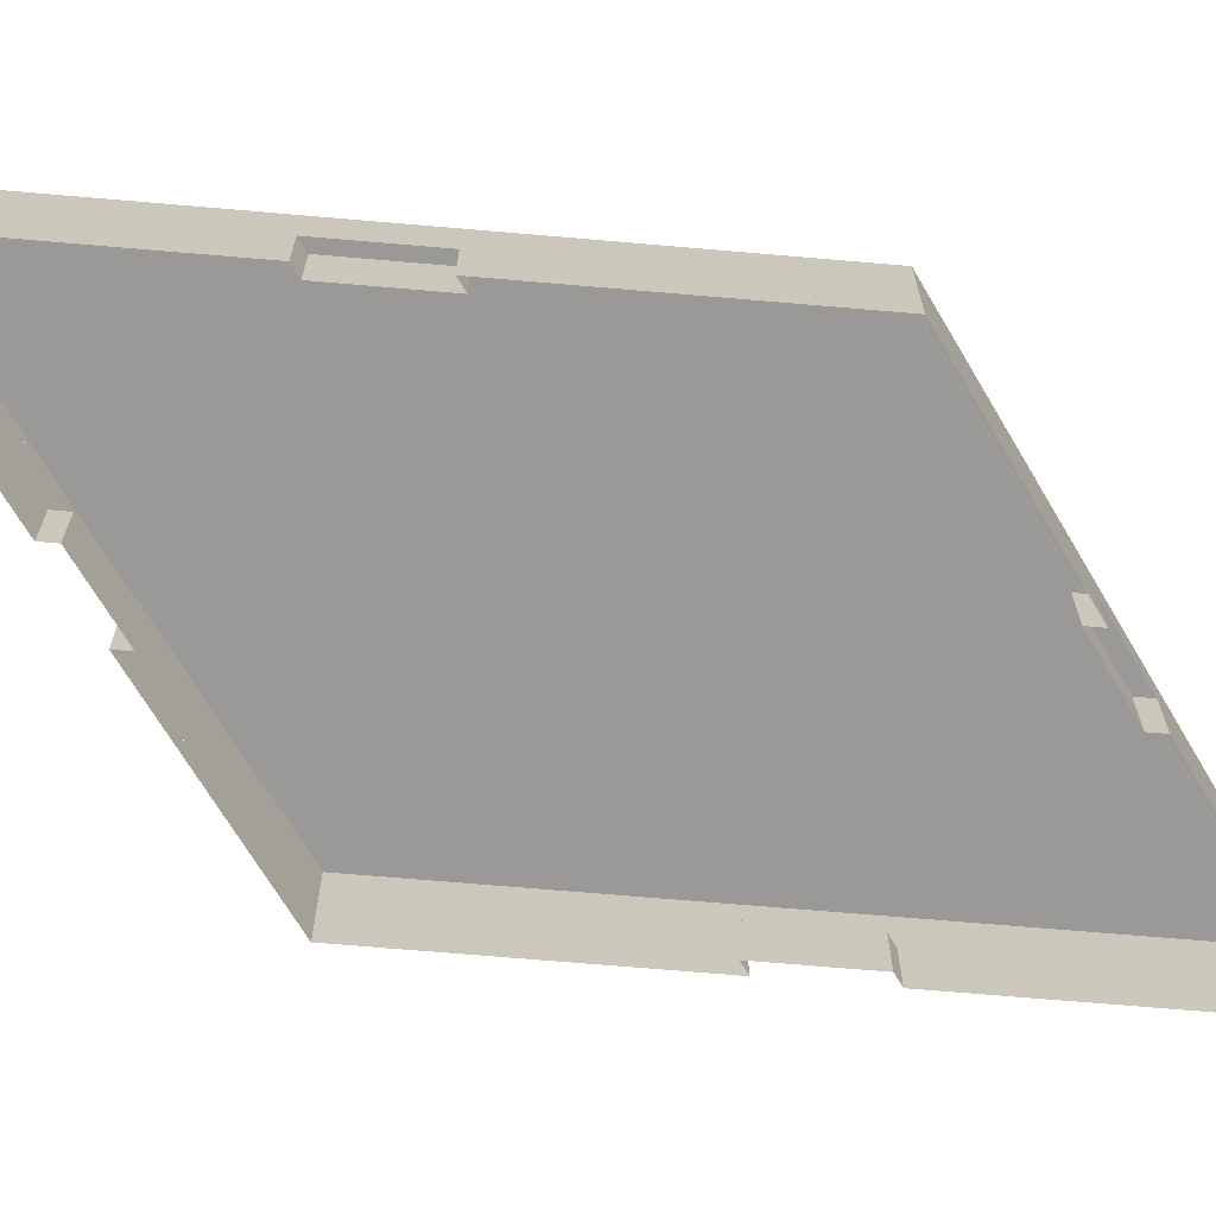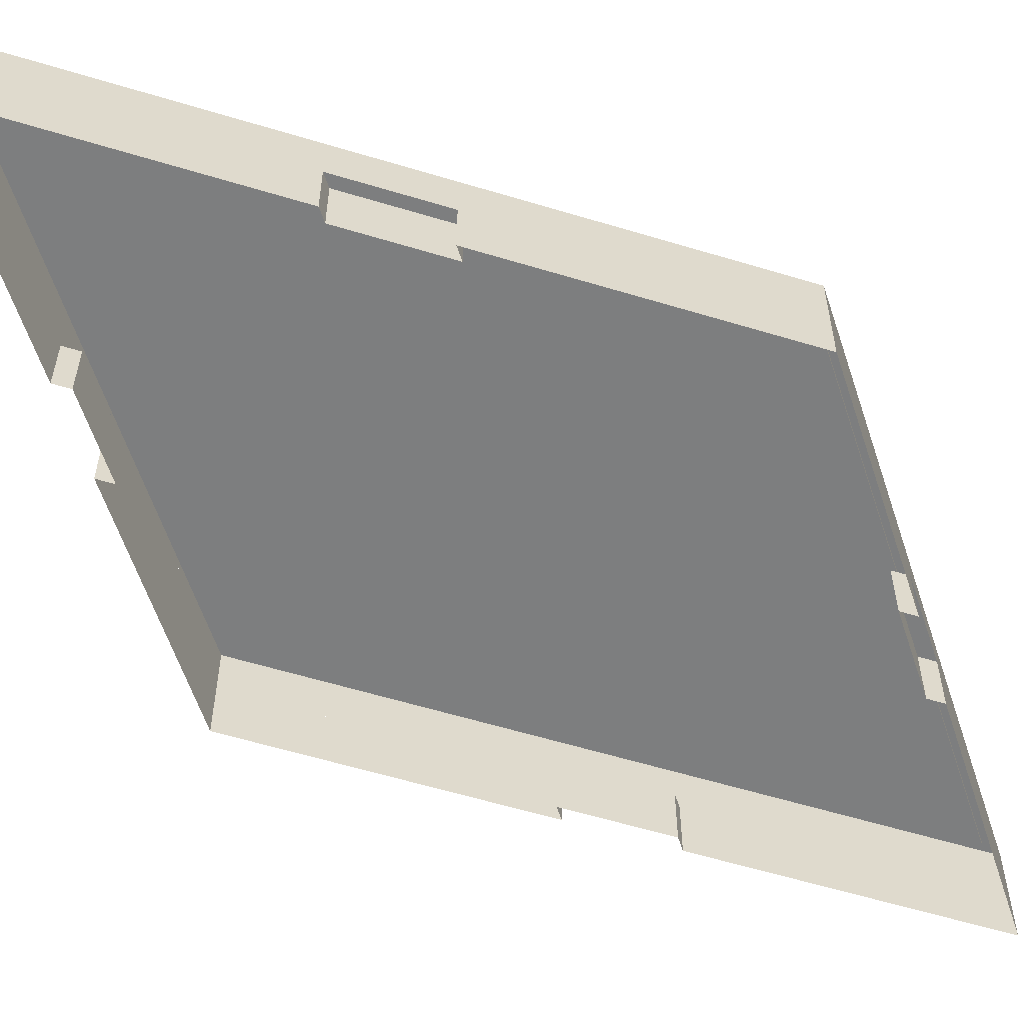
<metadata>
{"format":"obj","ext":"obj","renderer":"f3d","projection":"perspective","resolution":1024,"background":"white","views":[{"elev":-68.9,"azim":65.0,"up":"+Y"},{"elev":-59.3,"azim":52.6,"up":"+Y"}]}
</metadata>
<code>
g BuildingObject 6(Clone)
v 0.1685 0.18 -2.902
v 0.7498 0.1967 -2.053
v 0.1685 0.1967 -2.902
v 0.7498 0.1967 -2.053
v 0.1685 0.18 -2.902
v 0.7498 0.18 -2.053
v 0.7498 0.18 -2.053
v 1.175 0.1967 -3.215
v 0.7498 0.1967 -2.053
v 1.175 0.1967 -3.215
v 0.7498 0.18 -2.053
v 1.175 0.18 -3.215
v 1.175 0.18 -3.215
v 0.5932 0.1967 -4.065
v 1.175 0.1967 -3.215
v 0.5932 0.1967 -4.065
v 1.175 0.18 -3.215
v 0.5932 0.18 -4.065
v 0.5932 0.18 -4.065
v 0.1685 0.1967 -2.902
v 0.5932 0.1967 -4.065
v 0.1685 0.1967 -2.902
v 0.5932 0.18 -4.065
v 0.1685 0.18 -2.902
v 0.1685 0.1967 -2.902
v 0.7466 0.1967 -2.095
v 0.1894 0.1967 -2.909
v 0.7466 0.1967 -2.095
v 0.1685 0.1967 -2.902
v 0.7498 0.1967 -2.053
v 0.7498 0.1967 -2.053
v 1.154 0.1967 -3.209
v 0.7466 0.1967 -2.095
v 1.154 0.1967 -3.209
v 0.7498 0.1967 -2.053
v 1.175 0.1967 -3.215
v 1.175 0.1967 -3.215
v 0.5965 0.1967 -4.023
v 1.154 0.1967 -3.209
v 0.5965 0.1967 -4.023
v 1.175 0.1967 -3.215
v 0.5932 0.1967 -4.065
v 0.5932 0.1967 -4.065
v 0.1894 0.1967 -2.909
v 0.5965 0.1967 -4.023
v 0.1894 0.1967 -2.909
v 0.5932 0.1967 -4.065
v 0.1685 0.1967 -2.902
v 0.1894 0.1967 -2.909
v 0.7466 0.18 -2.095
v 0.1894 0.18 -2.909
v 0.7466 0.18 -2.095
v 0.1894 0.1967 -2.909
v 0.7466 0.1967 -2.095
v 0.7466 0.1967 -2.095
v 1.154 0.18 -3.209
v 0.7466 0.18 -2.095
v 1.154 0.18 -3.209
v 0.7466 0.1967 -2.095
v 1.154 0.1967 -3.209
v 1.154 0.1967 -3.209
v 0.5965 0.18 -4.023
v 1.154 0.18 -3.209
v 0.5965 0.18 -4.023
v 1.154 0.1967 -3.209
v 0.5965 0.1967 -4.023
v 0.5965 0.1967 -4.023
v 0.1894 0.18 -2.909
v 0.5965 0.18 -4.023
v 0.1894 0.18 -2.909
v 0.5965 0.1967 -4.023
v 0.1894 0.1967 -2.909
v 0.5965 0.18 -4.023
v 0.1894 0.18 -2.909
v 0.7466 0.18 -2.095
v 0.7466 0.18 -2.095
v 1.154 0.18 -3.209
v 0.5965 0.18 -4.023
v 0.4127 0.036 -3.571
v 0.4268 0.108 -3.55
v 0.4127 0.108 -3.571
v 0.4268 0.108 -3.55
v 0.4127 0.036 -3.571
v 0.4268 0.036 -3.55
v 0.4127 0 -3.571
v 0.4268 0.036 -3.55
v 0.4127 0.036 -3.571
v 0.4268 0.036 -3.55
v 0.4127 0 -3.571
v 0.4268 0 -3.55
v 0.349 0.108 -3.396
v 0.3631 0.036 -3.376
v 0.349 0.036 -3.396
v 0.3631 0.036 -3.376
v 0.349 0.108 -3.396
v 0.3631 0.108 -3.376
v 0.349 0.036 -3.396
v 0.3631 0 -3.376
v 0.349 0 -3.396
v 0.3631 0 -3.376
v 0.349 0.036 -3.396
v 0.3631 0.036 -3.376
v 0.4127 0.108 -3.571
v 0.3631 0.108 -3.376
v 0.349 0.108 -3.396
v 0.3631 0.108 -3.376
v 0.4127 0.108 -3.571
v 0.4268 0.108 -3.55
v 0.4268 0 -3.55
v 0.3631 0.108 -3.376
v 0.4268 0.108 -3.55
v 0.3631 0.108 -3.376
v 0.4268 0 -3.55
v 0.3631 0 -3.376
v 0.5932 0 -4.065
v 0.4127 0.036 -3.571
v 0.5932 0.036 -4.065
v 0.4127 0.036 -3.571
v 0.5932 0 -4.065
v 0.4127 0 -3.571
v 0.349 0 -3.396
v 0.1685 0.036 -2.902
v 0.349 0.036 -3.396
v 0.1685 0.036 -2.902
v 0.349 0 -3.396
v 0.1685 0 -2.902
v 0.5932 0.036 -4.065
v 0.5667 0.108 -3.992
v 0.5932 0.108 -4.065
v 0.5667 0.108 -3.992
v 0.5932 0.036 -4.065
v 0.5667 0.036 -3.992
v 0.5667 0.036 -3.992
v 0.5029 0.108 -3.818
v 0.5667 0.108 -3.992
v 0.5029 0.108 -3.818
v 0.5667 0.036 -3.992
v 0.5029 0.036 -3.818
v 0.5029 0.036 -3.818
v 0.4392 0.108 -3.643
v 0.5029 0.108 -3.818
v 0.4392 0.108 -3.643
v 0.5029 0.036 -3.818
v 0.4392 0.036 -3.643
v 0.4127 0.108 -3.571
v 0.4392 0.036 -3.643
v 0.4127 0.036 -3.571
v 0.4392 0.036 -3.643
v 0.4127 0.108 -3.571
v 0.4392 0.108 -3.643
v 0.349 0.036 -3.396
v 0.3224 0.108 -3.324
v 0.349 0.108 -3.396
v 0.3224 0.108 -3.324
v 0.349 0.036 -3.396
v 0.3224 0.036 -3.324
v 0.3224 0.036 -3.324
v 0.2587 0.108 -3.149
v 0.3224 0.108 -3.324
v 0.2587 0.108 -3.149
v 0.3224 0.036 -3.324
v 0.2587 0.036 -3.149
v 0.2587 0.036 -3.149
v 0.195 0.108 -2.975
v 0.2587 0.108 -3.149
v 0.195 0.108 -2.975
v 0.2587 0.036 -3.149
v 0.195 0.036 -2.975
v 0.1685 0.108 -2.902
v 0.195 0.036 -2.975
v 0.1685 0.036 -2.902
v 0.195 0.036 -2.975
v 0.1685 0.108 -2.902
v 0.195 0.108 -2.975
v 0.5932 0.108 -4.065
v 0.572 0.18 -4.007
v 0.5932 0.18 -4.065
v 0.572 0.18 -4.007
v 0.5932 0.108 -4.065
v 0.572 0.108 -4.007
v 0.572 0.108 -4.007
v 0.5082 0.18 -3.832
v 0.572 0.18 -4.007
v 0.5082 0.18 -3.832
v 0.572 0.108 -4.007
v 0.5082 0.108 -3.832
v 0.5082 0.108 -3.832
v 0.4445 0.18 -3.658
v 0.5082 0.18 -3.832
v 0.4445 0.18 -3.658
v 0.5082 0.108 -3.832
v 0.4445 0.108 -3.658
v 0.4445 0.108 -3.658
v 0.3808 0.18 -3.483
v 0.4445 0.18 -3.658
v 0.3808 0.18 -3.483
v 0.4445 0.108 -3.658
v 0.3808 0.108 -3.483
v 0.3808 0.108 -3.483
v 0.3171 0.18 -3.309
v 0.3808 0.18 -3.483
v 0.3171 0.18 -3.309
v 0.3808 0.108 -3.483
v 0.3171 0.108 -3.309
v 0.3171 0.108 -3.309
v 0.2534 0.18 -3.135
v 0.3171 0.18 -3.309
v 0.2534 0.18 -3.135
v 0.3171 0.108 -3.309
v 0.2534 0.108 -3.135
v 0.2534 0.108 -3.135
v 0.1897 0.18 -2.96
v 0.2534 0.18 -3.135
v 0.1897 0.18 -2.96
v 0.2534 0.108 -3.135
v 0.1897 0.108 -2.96
v 0.1685 0.18 -2.902
v 0.1897 0.108 -2.96
v 0.1685 0.108 -2.902
v 0.1897 0.108 -2.96
v 0.1685 0.18 -2.902
v 0.1897 0.18 -2.96
v 0.4155 0.036 -2.541
v 0.4259 0.108 -2.569
v 0.4155 0.108 -2.541
v 0.4259 0.108 -2.569
v 0.4155 0.036 -2.541
v 0.4259 0.036 -2.569
v 0.4155 0 -2.541
v 0.4259 0.036 -2.569
v 0.4155 0.036 -2.541
v 0.4259 0.036 -2.569
v 0.4155 0 -2.541
v 0.4259 0 -2.569
v 0.5027 0.108 -2.414
v 0.5131 0.036 -2.442
v 0.5027 0.036 -2.414
v 0.5131 0.036 -2.442
v 0.5027 0.108 -2.414
v 0.5131 0.108 -2.442
v 0.5027 0.036 -2.414
v 0.5131 0 -2.442
v 0.5027 0 -2.414
v 0.5131 0 -2.442
v 0.5027 0.036 -2.414
v 0.5131 0.036 -2.442
v 0.4155 0.108 -2.541
v 0.5131 0.108 -2.442
v 0.5027 0.108 -2.414
v 0.5131 0.108 -2.442
v 0.4155 0.108 -2.541
v 0.4259 0.108 -2.569
v 0.4259 0 -2.569
v 0.5131 0.108 -2.442
v 0.4259 0.108 -2.569
v 0.5131 0.108 -2.442
v 0.4259 0 -2.569
v 0.5131 0 -2.442
v 0.1685 0 -2.902
v 0.4155 0.036 -2.541
v 0.1685 0.036 -2.902
v 0.4155 0.036 -2.541
v 0.1685 0 -2.902
v 0.4155 0 -2.541
v 0.5027 0 -2.414
v 0.7498 0.036 -2.053
v 0.5027 0.036 -2.414
v 0.7498 0.036 -2.053
v 0.5027 0 -2.414
v 0.7498 0 -2.053
v 0.1685 0.036 -2.902
v 0.2048 0.108 -2.849
v 0.1685 0.108 -2.902
v 0.2048 0.108 -2.849
v 0.1685 0.036 -2.902
v 0.2048 0.036 -2.849
v 0.2048 0.036 -2.849
v 0.292 0.108 -2.722
v 0.2048 0.108 -2.849
v 0.292 0.108 -2.722
v 0.2048 0.036 -2.849
v 0.292 0.036 -2.722
v 0.292 0.036 -2.722
v 0.3792 0.108 -2.594
v 0.292 0.108 -2.722
v 0.3792 0.108 -2.594
v 0.292 0.036 -2.722
v 0.3792 0.036 -2.594
v 0.4155 0.108 -2.541
v 0.3792 0.036 -2.594
v 0.4155 0.036 -2.541
v 0.3792 0.036 -2.594
v 0.4155 0.108 -2.541
v 0.3792 0.108 -2.594
v 0.5027 0.036 -2.414
v 0.5391 0.108 -2.361
v 0.5027 0.108 -2.414
v 0.5391 0.108 -2.361
v 0.5027 0.036 -2.414
v 0.5391 0.036 -2.361
v 0.5391 0.036 -2.361
v 0.6263 0.108 -2.233
v 0.5391 0.108 -2.361
v 0.6263 0.108 -2.233
v 0.5391 0.036 -2.361
v 0.6263 0.036 -2.233
v 0.6263 0.036 -2.233
v 0.7135 0.108 -2.106
v 0.6263 0.108 -2.233
v 0.7135 0.108 -2.106
v 0.6263 0.036 -2.233
v 0.7135 0.036 -2.106
v 0.7498 0.108 -2.053
v 0.7135 0.036 -2.106
v 0.7498 0.036 -2.053
v 0.7135 0.036 -2.106
v 0.7498 0.108 -2.053
v 0.7135 0.108 -2.106
v 0.1685 0.108 -2.902
v 0.1975 0.18 -2.86
v 0.1685 0.18 -2.902
v 0.1975 0.18 -2.86
v 0.1685 0.108 -2.902
v 0.1975 0.108 -2.86
v 0.1975 0.108 -2.86
v 0.2847 0.18 -2.732
v 0.1975 0.18 -2.86
v 0.2847 0.18 -2.732
v 0.1975 0.108 -2.86
v 0.2847 0.108 -2.732
v 0.2847 0.108 -2.732
v 0.3719 0.18 -2.605
v 0.2847 0.18 -2.732
v 0.3719 0.18 -2.605
v 0.2847 0.108 -2.732
v 0.3719 0.108 -2.605
v 0.3719 0.108 -2.605
v 0.4591 0.18 -2.477
v 0.3719 0.18 -2.605
v 0.4591 0.18 -2.477
v 0.3719 0.108 -2.605
v 0.4591 0.108 -2.477
v 0.4591 0.108 -2.477
v 0.5463 0.18 -2.35
v 0.4591 0.18 -2.477
v 0.5463 0.18 -2.35
v 0.4591 0.108 -2.477
v 0.5463 0.108 -2.35
v 0.5463 0.108 -2.35
v 0.6335 0.18 -2.222
v 0.5463 0.18 -2.35
v 0.6335 0.18 -2.222
v 0.5463 0.108 -2.35
v 0.6335 0.108 -2.222
v 0.6335 0.108 -2.222
v 0.7207 0.18 -2.095
v 0.6335 0.18 -2.222
v 0.7207 0.18 -2.095
v 0.6335 0.108 -2.222
v 0.7207 0.108 -2.095
v 0.7498 0.18 -2.053
v 0.7207 0.108 -2.095
v 0.7498 0.108 -2.053
v 0.7207 0.108 -2.095
v 0.7498 0.18 -2.053
v 0.7207 0.18 -2.095
v 0.9303 0.036 -2.547
v 0.9162 0.108 -2.567
v 0.9303 0.108 -2.547
v 0.9162 0.108 -2.567
v 0.9303 0.036 -2.547
v 0.9162 0.036 -2.567
v 0.9303 0 -2.547
v 0.9162 0.036 -2.567
v 0.9303 0.036 -2.547
v 0.9162 0.036 -2.567
v 0.9303 0 -2.547
v 0.9162 0 -2.567
v 0.994 0.108 -2.721
v 0.9799 0.036 -2.742
v 0.994 0.036 -2.721
v 0.9799 0.036 -2.742
v 0.994 0.108 -2.721
v 0.9799 0.108 -2.742
v 0.994 0.036 -2.721
v 0.9799 0 -2.742
v 0.994 0 -2.721
v 0.9799 0 -2.742
v 0.994 0.036 -2.721
v 0.9799 0.036 -2.742
v 0.9303 0.108 -2.547
v 0.9799 0.108 -2.742
v 0.994 0.108 -2.721
v 0.9799 0.108 -2.742
v 0.9303 0.108 -2.547
v 0.9162 0.108 -2.567
v 0.9162 0 -2.567
v 0.9799 0.108 -2.742
v 0.9162 0.108 -2.567
v 0.9799 0.108 -2.742
v 0.9162 0 -2.567
v 0.9799 0 -2.742
v 0.7498 0 -2.053
v 0.9303 0.036 -2.547
v 0.7498 0.036 -2.053
v 0.9303 0.036 -2.547
v 0.7498 0 -2.053
v 0.9303 0 -2.547
v 0.994 0 -2.721
v 1.175 0.036 -3.215
v 0.994 0.036 -2.721
v 1.175 0.036 -3.215
v 0.994 0 -2.721
v 1.175 0 -3.215
v 0.7498 0.036 -2.053
v 0.7764 0.108 -2.125
v 0.7498 0.108 -2.053
v 0.7764 0.108 -2.125
v 0.7498 0.036 -2.053
v 0.7764 0.036 -2.125
v 0.7764 0.036 -2.125
v 0.8401 0.108 -2.3
v 0.7764 0.108 -2.125
v 0.8401 0.108 -2.3
v 0.7764 0.036 -2.125
v 0.8401 0.036 -2.3
v 0.8401 0.036 -2.3
v 0.9038 0.108 -2.474
v 0.8401 0.108 -2.3
v 0.9038 0.108 -2.474
v 0.8401 0.036 -2.3
v 0.9038 0.036 -2.474
v 0.9303 0.108 -2.547
v 0.9038 0.036 -2.474
v 0.9303 0.036 -2.547
v 0.9038 0.036 -2.474
v 0.9303 0.108 -2.547
v 0.9038 0.108 -2.474
v 0.994 0.036 -2.721
v 1.021 0.108 -2.794
v 0.994 0.108 -2.721
v 1.021 0.108 -2.794
v 0.994 0.036 -2.721
v 1.021 0.036 -2.794
v 1.021 0.036 -2.794
v 1.084 0.108 -2.968
v 1.021 0.108 -2.794
v 1.084 0.108 -2.968
v 1.021 0.036 -2.794
v 1.084 0.036 -2.968
v 1.084 0.036 -2.968
v 1.148 0.108 -3.143
v 1.084 0.108 -2.968
v 1.148 0.108 -3.143
v 1.084 0.036 -2.968
v 1.148 0.036 -3.143
v 1.175 0.108 -3.215
v 1.148 0.036 -3.143
v 1.175 0.036 -3.215
v 1.148 0.036 -3.143
v 1.175 0.108 -3.215
v 1.148 0.108 -3.143
v 0.7498 0.108 -2.053
v 0.7711 0.18 -2.111
v 0.7498 0.18 -2.053
v 0.7711 0.18 -2.111
v 0.7498 0.108 -2.053
v 0.7711 0.108 -2.111
v 0.7711 0.108 -2.111
v 0.8348 0.18 -2.285
v 0.7711 0.18 -2.111
v 0.8348 0.18 -2.285
v 0.7711 0.108 -2.111
v 0.8348 0.108 -2.285
v 0.8348 0.108 -2.285
v 0.8985 0.18 -2.46
v 0.8348 0.18 -2.285
v 0.8985 0.18 -2.46
v 0.8348 0.108 -2.285
v 0.8985 0.108 -2.46
v 0.8985 0.108 -2.46
v 0.9622 0.18 -2.634
v 0.8985 0.18 -2.46
v 0.9622 0.18 -2.634
v 0.8985 0.108 -2.46
v 0.9622 0.108 -2.634
v 0.9622 0.108 -2.634
v 1.026 0.18 -2.808
v 0.9622 0.18 -2.634
v 1.026 0.18 -2.808
v 0.9622 0.108 -2.634
v 1.026 0.108 -2.808
v 1.026 0.108 -2.808
v 1.09 0.18 -2.983
v 1.026 0.18 -2.808
v 1.09 0.18 -2.983
v 1.026 0.108 -2.808
v 1.09 0.108 -2.983
v 1.09 0.108 -2.983
v 1.153 0.18 -3.157
v 1.09 0.18 -2.983
v 1.153 0.18 -3.157
v 1.09 0.108 -2.983
v 1.153 0.108 -3.157
v 1.175 0.18 -3.215
v 1.153 0.108 -3.157
v 1.175 0.108 -3.215
v 1.153 0.108 -3.157
v 1.175 0.18 -3.215
v 1.153 0.18 -3.157
v 0.9275 0.036 -3.576
v 0.9172 0.108 -3.548
v 0.9275 0.108 -3.576
v 0.9172 0.108 -3.548
v 0.9275 0.036 -3.576
v 0.9172 0.036 -3.548
v 0.9275 0 -3.576
v 0.9172 0.036 -3.548
v 0.9275 0.036 -3.576
v 0.9172 0.036 -3.548
v 0.9275 0 -3.576
v 0.9172 0 -3.548
v 0.8403 0.108 -3.704
v 0.83 0.036 -3.676
v 0.8403 0.036 -3.704
v 0.83 0.036 -3.676
v 0.8403 0.108 -3.704
v 0.83 0.108 -3.676
v 0.8403 0.036 -3.704
v 0.83 0 -3.676
v 0.8403 0 -3.704
v 0.83 0 -3.676
v 0.8403 0.036 -3.704
v 0.83 0.036 -3.676
v 0.9275 0.108 -3.576
v 0.83 0.108 -3.676
v 0.8403 0.108 -3.704
v 0.83 0.108 -3.676
v 0.9275 0.108 -3.576
v 0.9172 0.108 -3.548
v 0.9172 0 -3.548
v 0.83 0.108 -3.676
v 0.9172 0.108 -3.548
v 0.83 0.108 -3.676
v 0.9172 0 -3.548
v 0.83 0 -3.676
v 1.175 0 -3.215
v 0.9275 0.036 -3.576
v 1.175 0.036 -3.215
v 0.9275 0.036 -3.576
v 1.175 0 -3.215
v 0.9275 0 -3.576
v 0.8403 0 -3.704
v 0.5932 0.036 -4.065
v 0.8403 0.036 -3.704
v 0.5932 0.036 -4.065
v 0.8403 0 -3.704
v 0.5932 0 -4.065
v 1.175 0.036 -3.215
v 1.138 0.108 -3.268
v 1.175 0.108 -3.215
v 1.138 0.108 -3.268
v 1.175 0.036 -3.215
v 1.138 0.036 -3.268
v 1.138 0.036 -3.268
v 1.051 0.108 -3.396
v 1.138 0.108 -3.268
v 1.051 0.108 -3.396
v 1.138 0.036 -3.268
v 1.051 0.036 -3.396
v 1.051 0.036 -3.396
v 0.9638 0.108 -3.523
v 1.051 0.108 -3.396
v 0.9638 0.108 -3.523
v 1.051 0.036 -3.396
v 0.9638 0.036 -3.523
v 0.9275 0.108 -3.576
v 0.9638 0.036 -3.523
v 0.9275 0.036 -3.576
v 0.9638 0.036 -3.523
v 0.9275 0.108 -3.576
v 0.9638 0.108 -3.523
v 0.8403 0.036 -3.704
v 0.8039 0.108 -3.757
v 0.8403 0.108 -3.704
v 0.8039 0.108 -3.757
v 0.8403 0.036 -3.704
v 0.8039 0.036 -3.757
v 0.8039 0.036 -3.757
v 0.7167 0.108 -3.884
v 0.8039 0.108 -3.757
v 0.7167 0.108 -3.884
v 0.8039 0.036 -3.757
v 0.7167 0.036 -3.884
v 0.7167 0.036 -3.884
v 0.6295 0.108 -4.012
v 0.7167 0.108 -3.884
v 0.6295 0.108 -4.012
v 0.7167 0.036 -3.884
v 0.6295 0.036 -4.012
v 0.5932 0.108 -4.065
v 0.6295 0.036 -4.012
v 0.5932 0.036 -4.065
v 0.6295 0.036 -4.012
v 0.5932 0.108 -4.065
v 0.6295 0.108 -4.012
v 1.175 0.108 -3.215
v 1.145 0.18 -3.258
v 1.175 0.18 -3.215
v 1.145 0.18 -3.258
v 1.175 0.108 -3.215
v 1.145 0.108 -3.258
v 1.145 0.108 -3.258
v 1.058 0.18 -3.385
v 1.145 0.18 -3.258
v 1.058 0.18 -3.385
v 1.145 0.108 -3.258
v 1.058 0.108 -3.385
v 1.058 0.108 -3.385
v 0.9711 0.18 -3.513
v 1.058 0.18 -3.385
v 0.9711 0.18 -3.513
v 1.058 0.108 -3.385
v 0.9711 0.108 -3.513
v 0.9711 0.108 -3.513
v 0.8839 0.18 -3.64
v 0.9711 0.18 -3.513
v 0.8839 0.18 -3.64
v 0.9711 0.108 -3.513
v 0.8839 0.108 -3.64
v 0.8839 0.108 -3.64
v 0.7967 0.18 -3.767
v 0.8839 0.18 -3.64
v 0.7967 0.18 -3.767
v 0.8839 0.108 -3.64
v 0.7967 0.108 -3.767
v 0.7967 0.108 -3.767
v 0.7095 0.18 -3.895
v 0.7967 0.18 -3.767
v 0.7095 0.18 -3.895
v 0.7967 0.108 -3.767
v 0.7095 0.108 -3.895
v 0.7095 0.108 -3.895
v 0.6223 0.18 -4.022
v 0.7095 0.18 -3.895
v 0.6223 0.18 -4.022
v 0.7095 0.108 -3.895
v 0.6223 0.108 -4.022
v 0.5932 0.18 -4.065
v 0.6223 0.108 -4.022
v 0.5932 0.108 -4.065
v 0.6223 0.108 -4.022
v 0.5932 0.18 -4.065
v 0.6223 0.18 -4.022
f 1 2 3
f 4 5 6
f 7 8 9
f 10 11 12
f 13 14 15
f 16 17 18
f 19 20 21
f 22 23 24
f 25 26 27
f 28 29 30
f 31 32 33
f 34 35 36
f 37 38 39
f 40 41 42
f 43 44 45
f 46 47 48
f 49 50 51
f 52 53 54
f 55 56 57
f 58 59 60
f 61 62 63
f 64 65 66
f 67 68 69
f 70 71 72
f 73 74 75
f 76 77 78
f 79 80 81
f 82 83 84
f 91 92 93
f 94 95 96
f 103 104 105
f 106 107 108
f 127 128 129
f 130 131 132
f 145 146 147
f 148 149 150
f 151 152 153
f 154 155 156
f 169 170 171
f 172 173 174
f 175 176 177
f 178 179 180
f 217 218 219
f 220 221 222
f 223 224 225
f 226 227 228
f 235 236 237
f 238 239 240
f 247 248 249
f 250 251 252
f 271 272 273
f 274 275 276
f 289 290 291
f 292 293 294
f 295 296 297
f 298 299 300
f 313 314 315
f 316 317 318
f 319 320 321
f 322 323 324
f 361 362 363
f 364 365 366
f 367 368 369
f 370 371 372
f 379 380 381
f 382 383 384
f 391 392 393
f 394 395 396
f 415 416 417
f 418 419 420
f 433 434 435
f 436 437 438
f 439 440 441
f 442 443 444
f 457 458 459
f 460 461 462
f 463 464 465
f 466 467 468
f 505 506 507
f 508 509 510
f 511 512 513
f 514 515 516
f 523 524 525
f 526 527 528
f 535 536 537
f 538 539 540
f 559 560 561
f 562 563 564
f 577 578 579
f 580 581 582
f 583 584 585
f 586 587 588
f 601 602 603
f 604 605 606
f 607 608 609
f 610 611 612
f 649 650 651
f 652 653 654
f 85 86 87
f 88 89 90
f 97 98 99
f 100 101 102
f 115 116 117
f 118 119 120
f 121 122 123
f 124 125 126
f 229 230 231
f 232 233 234
f 241 242 243
f 244 245 246
f 259 260 261
f 262 263 264
f 265 266 267
f 268 269 270
f 373 374 375
f 376 377 378
f 385 386 387
f 388 389 390
f 403 404 405
f 406 407 408
f 409 410 411
f 412 413 414
f 517 518 519
f 520 521 522
f 529 530 531
f 532 533 534
f 547 548 549
f 550 551 552
f 553 554 555
f 556 557 558
f 109 110 111
f 112 113 114
f 253 254 255
f 256 257 258
f 397 398 399
f 400 401 402
f 541 542 543
f 544 545 546
f 139 140 141
f 142 143 144
f 181 182 183
f 184 185 186
f 331 332 333
f 334 335 336
f 349 350 351
f 352 353 354
f 475 476 477
f 478 479 480
f 493 494 495
f 496 497 498
f 565 566 567
f 568 569 570
f 571 572 573
f 574 575 576
f 595 596 597
f 598 599 600
f 619 620 621
f 622 623 624
f 625 626 627
f 628 629 630
f 133 134 135
f 136 137 138
f 157 158 159
f 160 161 162
f 163 164 165
f 166 167 168
f 187 188 189
f 190 191 192
f 193 194 195
f 196 197 198
f 205 206 207
f 208 209 210
f 277 278 279
f 280 281 282
f 301 302 303
f 304 305 306
f 307 308 309
f 310 311 312
f 325 326 327
f 328 329 330
f 337 338 339
f 340 341 342
f 355 356 357
f 358 359 360
f 421 422 423
f 424 425 426
f 427 428 429
f 430 431 432
f 481 482 483
f 484 485 486
f 499 500 501
f 502 503 504
f 589 590 591
f 592 593 594
f 643 644 645
f 646 647 648
f 199 200 201
f 202 203 204
f 211 212 213
f 214 215 216
f 283 284 285
f 286 287 288
f 343 344 345
f 346 347 348
f 445 446 447
f 448 449 450
f 451 452 453
f 454 455 456
f 469 470 471
f 472 473 474
f 487 488 489
f 490 491 492
f 613 614 615
f 616 617 618
f 631 632 633
f 634 635 636
f 637 638 639
f 640 641 642

</code>
